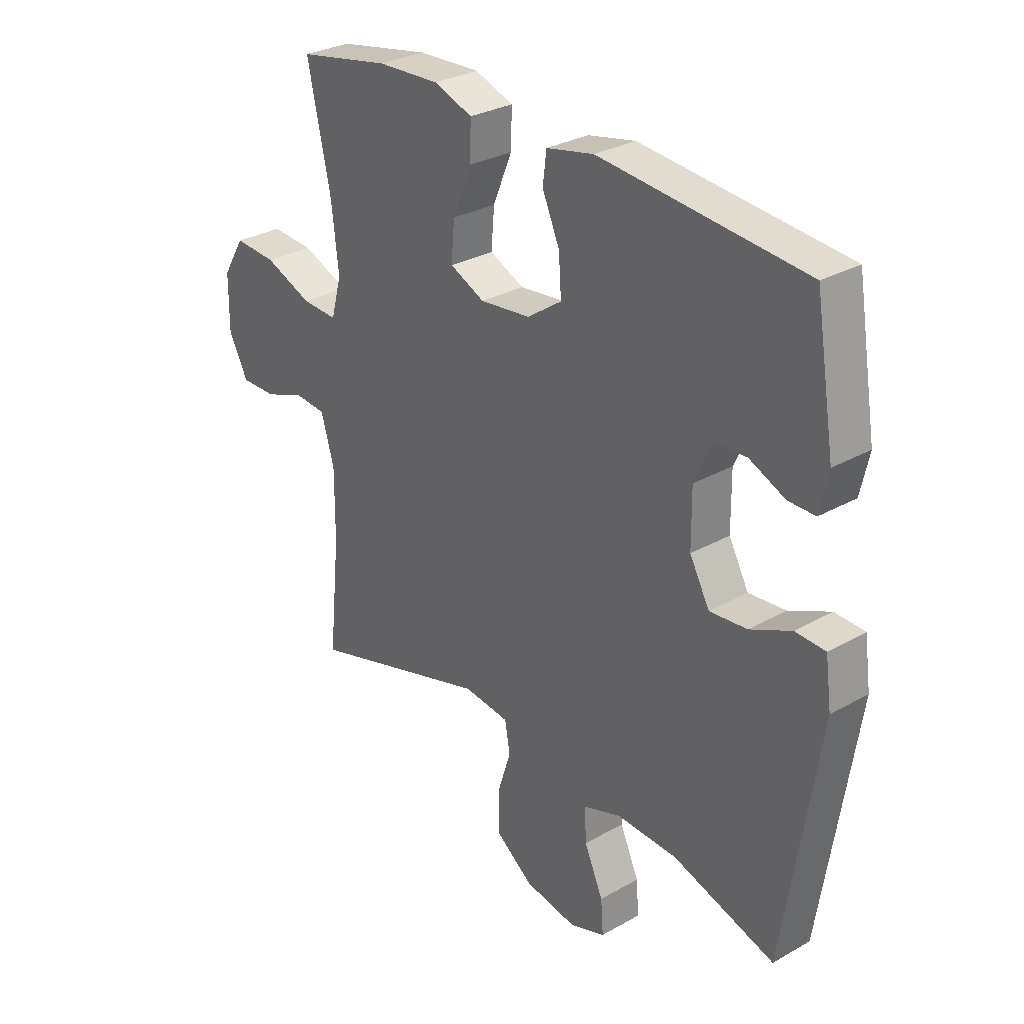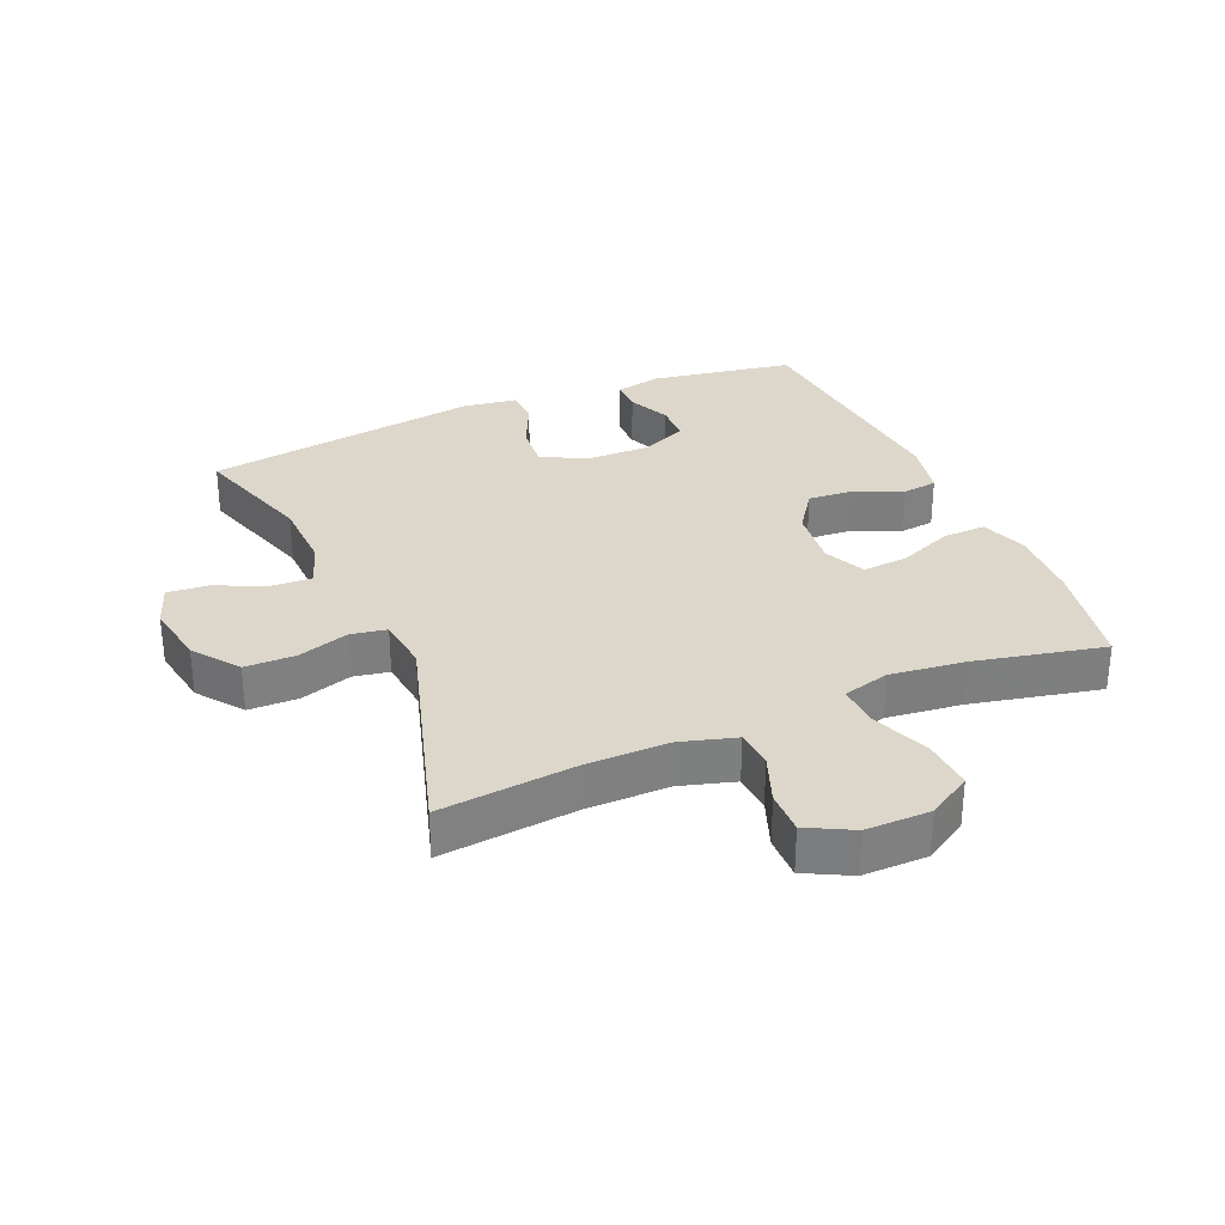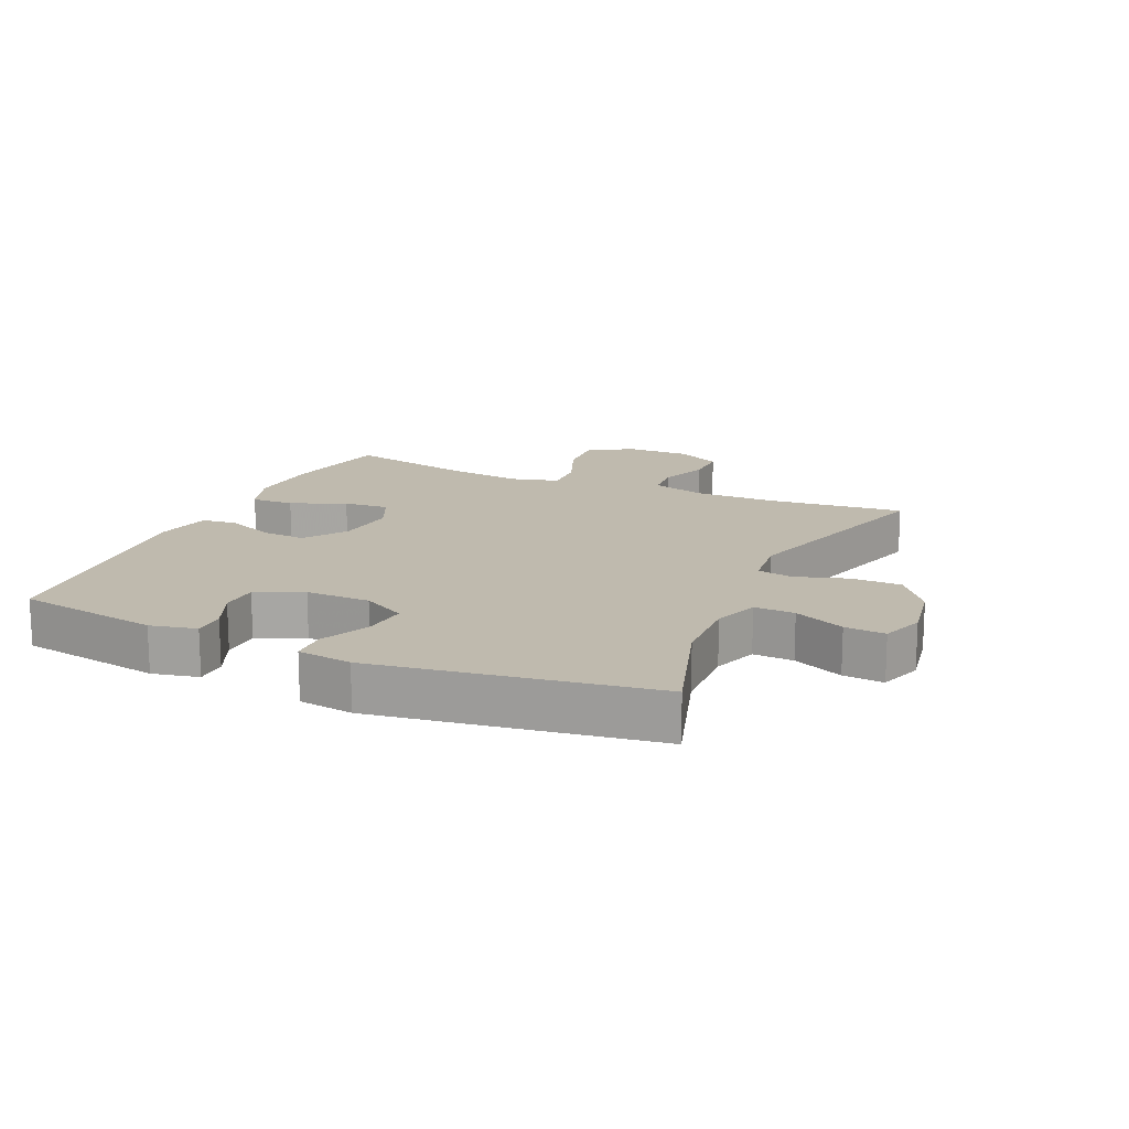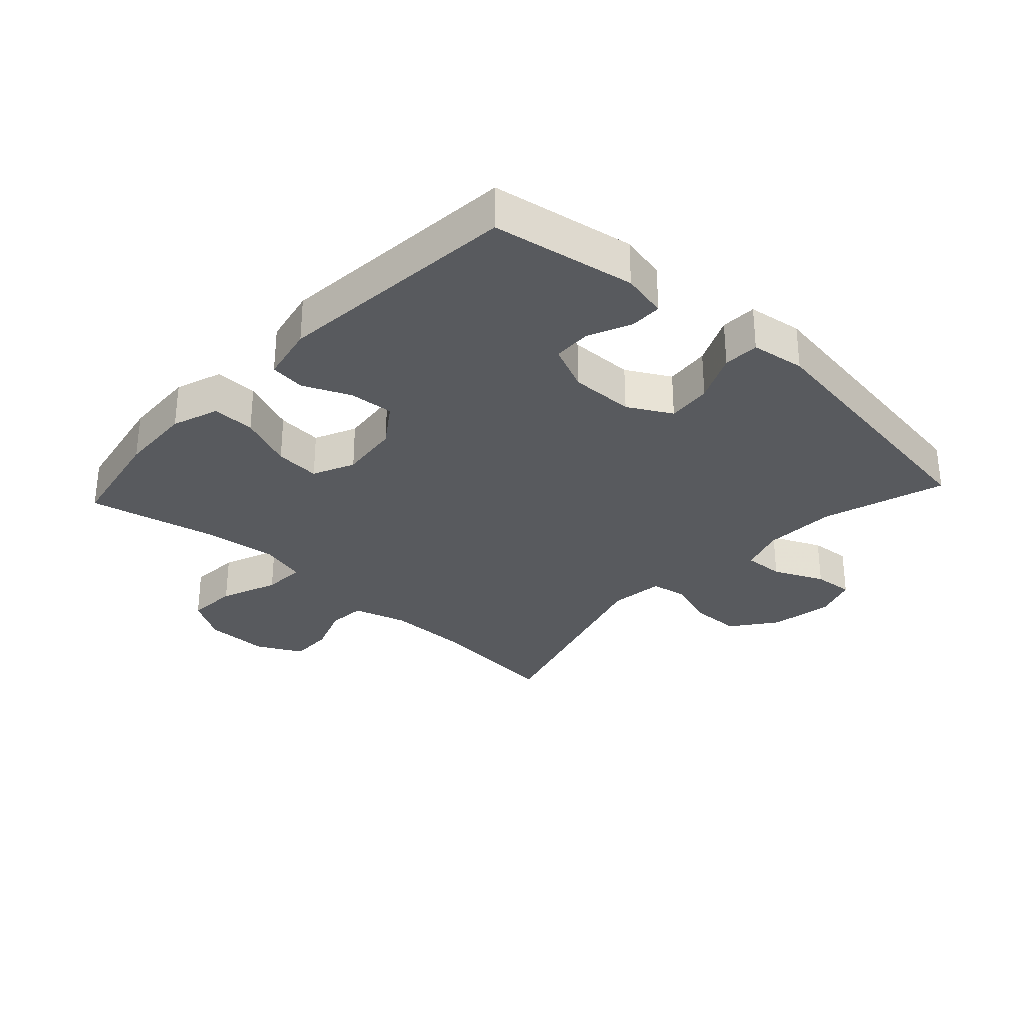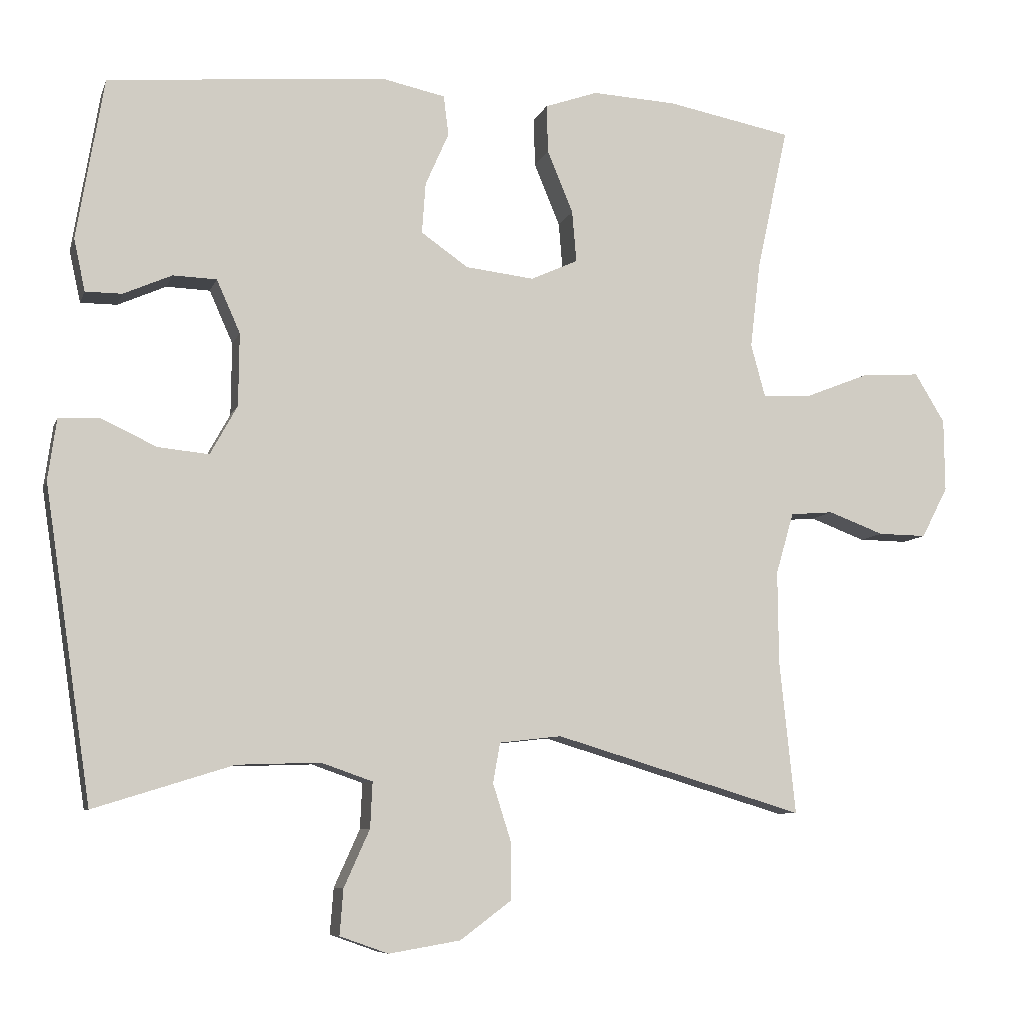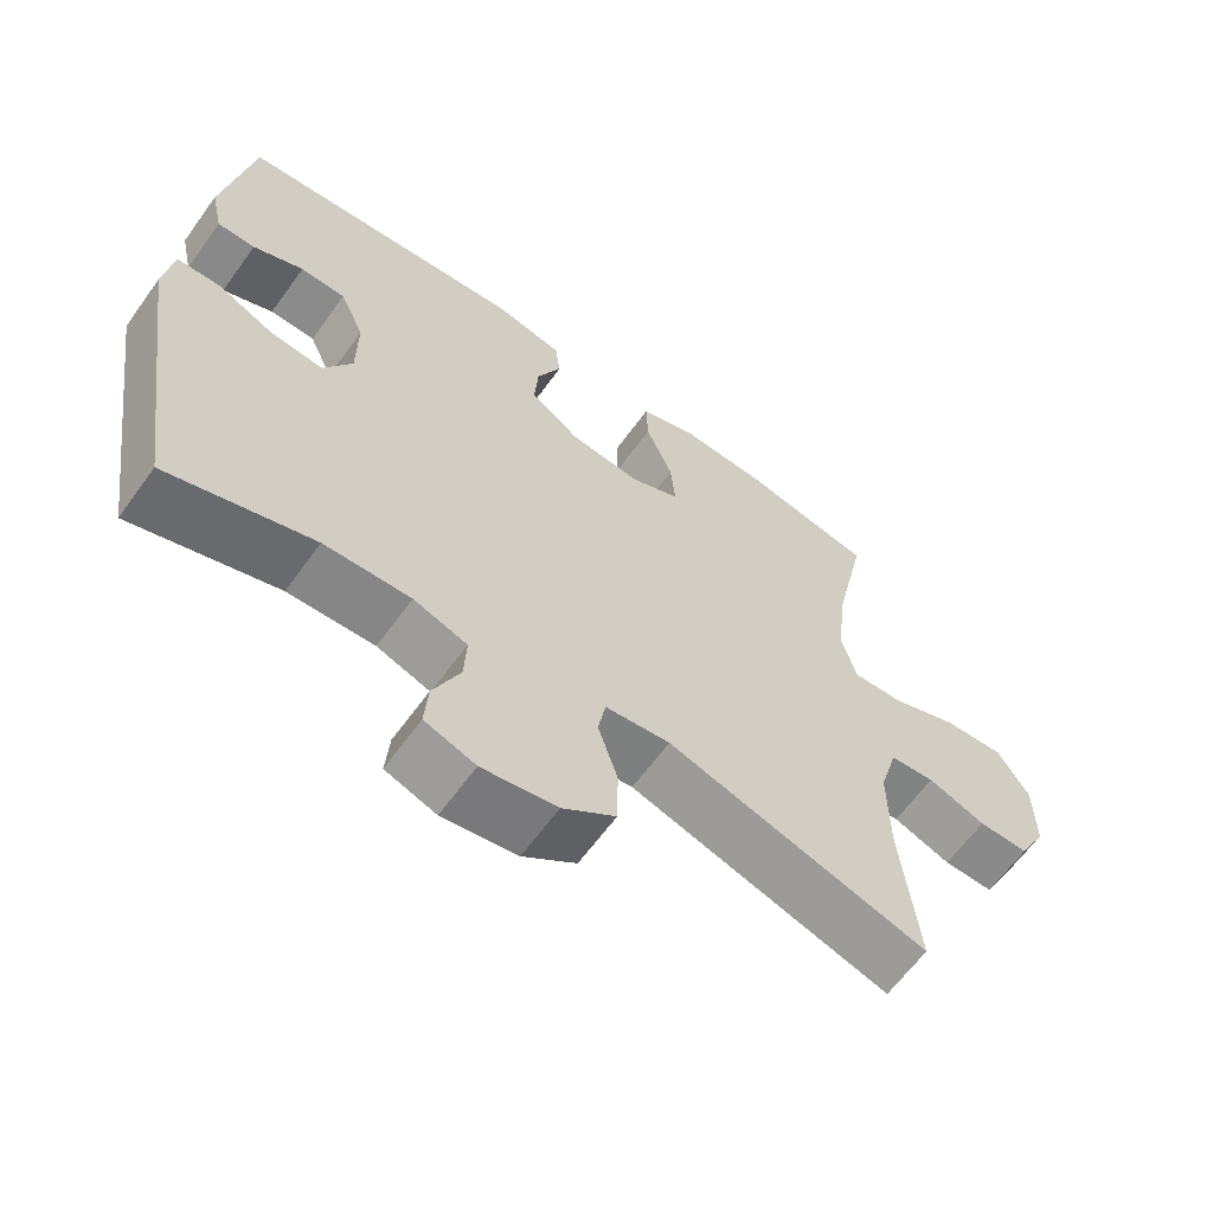
<metadata>
{"format":"obj","ext":"obj","renderer":"f3d","projection":"perspective","resolution":1024,"background":"white","views":[{"elev":29.8,"azim":50.3,"up":"+Z"},{"elev":30.8,"azim":-113.2,"up":"+Y"},{"elev":15.8,"azim":114.0,"up":"+Y"},{"elev":-30.6,"azim":47.3,"up":"+Y"},{"elev":-8.0,"azim":165.0,"up":"+Z"},{"elev":-63.1,"azim":144.2,"up":"+Z"}]}
</metadata>
<code>
v 0.5 0.07 0.5
v 0.538 0.07 0.273
v 0.522 0.07 0.2
v 0.471 0.07 0.2
v 0.403 0.07 0.23
v 0.342 0.07 0.228
v 0.309 0.07 0.154
v 0.31 0.07 0.052
v 0.348 0.07 -0.017
v 0.419 0.07 -0.01
v 0.497 0.07 0.026
v 0.554 0.07 0.024
v 0.566 0.07 -0.062
v 0.5 0.07 -0.5
v 0.305 0.07 -0.439
v 0.189 0.07 -0.435
v 0.117 0.07 -0.46
v 0.12 0.07 -0.524
v 0.156 0.07 -0.604
v 0.161 0.07 -0.668
v 0.093 0.07 -0.692
v -0.007 0.07 -0.675
v -0.078 0.07 -0.622
v -0.079 0.07 -0.543
v -0.053 0.07 -0.461
v -0.063 0.07 -0.405
v -0.15 0.07 -0.395
v -0.5 0.07 -0.5
v -0.478 0.07 -0.285
v -0.477 0.07 -0.155
v -0.502 0.07 -0.069
v -0.562 0.07 -0.064
v -0.64 0.07 -0.093
v -0.708 0.07 -0.094
v -0.745 0.07 -0.023
v -0.744 0.07 0.079
v -0.702 0.07 0.148
v -0.621 0.07 0.143
v -0.53 0.07 0.107
v -0.462 0.07 0.104
v -0.442 0.07 0.178
v -0.456 0.07 0.297
v -0.5 0.07 0.5
v -0.324 0.07 0.534
v -0.206 0.07 0.54
v -0.132 0.07 0.514
v -0.134 0.07 0.446
v -0.17 0.07 0.359
v -0.176 0.07 0.287
v -0.11 0.07 0.257
v -0.014 0.07 0.268
v 0.052 0.07 0.314
v 0.047 0.07 0.385
v 0.014 0.07 0.46
v 0.021 0.07 0.516
v 0.111 0.07 0.535
v 0.5 0 0.5
v 0.538 0 0.273
v 0.522 0 0.2
v 0.471 0 0.2
v 0.403 0 0.23
v 0.342 0 0.228
v 0.309 0 0.154
v 0.31 0 0.052
v 0.348 0 -0.017
v 0.419 0 -0.01
v 0.497 0 0.026
v 0.554 0 0.024
v 0.566 0 -0.062
v 0.5 0 -0.5
v 0.305 0 -0.439
v 0.189 0 -0.435
v 0.117 0 -0.46
v 0.12 0 -0.524
v 0.156 0 -0.604
v 0.161 0 -0.668
v 0.093 0 -0.692
v -0.007 0 -0.675
v -0.078 0 -0.622
v -0.079 0 -0.543
v -0.053 0 -0.461
v -0.063 0 -0.405
v -0.15 0 -0.395
v -0.5 0 -0.5
v -0.478 0 -0.285
v -0.477 0 -0.155
v -0.502 0 -0.069
v -0.562 0 -0.064
v -0.64 0 -0.093
v -0.708 0 -0.094
v -0.745 0 -0.023
v -0.744 0 0.079
v -0.702 0 0.148
v -0.621 0 0.143
v -0.53 0 0.107
v -0.462 0 0.104
v -0.442 0 0.178
v -0.456 0 0.297
v -0.5 0 0.5
v -0.324 0 0.534
v -0.206 0 0.54
v -0.132 0 0.514
v -0.134 0 0.446
v -0.17 0 0.359
v -0.176 0 0.287
v -0.11 0 0.257
v -0.014 0 0.268
v 0.052 0 0.314
v 0.047 0 0.385
v 0.014 0 0.46
v 0.021 0 0.516
v 0.111 0 0.535
f 1 2 3
f 56 1 3
f 55 56 3
f 54 55 3
f 53 54 3
f 46 47 48
f 45 46 48
f 44 45 48
f 43 44 48
f 42 43 48
f 41 42 48 49
f 40 41 49 50
f 37 38 39
f 36 37 39
f 35 36 39
f 34 35 39
f 33 34 39
f 32 33 39
f 31 32 39 40
f 40 50 51
f 31 40 51
f 30 31 51
f 27 28 29
f 30 51 52
f 29 30 52
f 27 29 52
f 26 27 52
f 23 24 25
f 22 23 25
f 21 22 25
f 20 21 25
f 19 20 25
f 18 19 25
f 13 14 15
f 12 13 15
f 11 12 15
f 10 11 15
f 9 10 15 16
f 8 9 16 17
f 3 4 5
f 53 3 5
f 52 53 5 6
f 25 26 52
f 18 25 52
f 17 18 52
f 7 8 17 52
f 6 7 52
f 59 58 57
f 59 57 112
f 59 112 111
f 59 111 110
f 59 110 109
f 104 103 102
f 104 102 101
f 104 101 100
f 104 100 99
f 104 99 98
f 105 104 98 97
f 106 105 97 96
f 95 94 93
f 95 93 92
f 95 92 91
f 95 91 90
f 95 90 89
f 95 89 88
f 96 95 88 87
f 107 106 96
f 107 96 87
f 107 87 86
f 85 84 83
f 108 107 86
f 108 86 85
f 108 85 83
f 108 83 82
f 81 80 79
f 81 79 78
f 81 78 77
f 81 77 76
f 81 76 75
f 81 75 74
f 71 70 69
f 71 69 68
f 71 68 67
f 71 67 66
f 72 71 66 65
f 73 72 65 64
f 61 60 59
f 61 59 109
f 62 61 109 108
f 108 82 81
f 108 81 74
f 108 74 73
f 108 73 64 63
f 108 63 62
f 1 57 58 2
f 2 58 59 3
f 3 59 60 4
f 4 60 61 5
f 5 61 62 6
f 6 62 63 7
f 7 63 64 8
f 8 64 65 9
f 9 65 66 10
f 10 66 67 11
f 11 67 68 12
f 12 68 69 13
f 13 69 70 14
f 14 70 71 15
f 15 71 72 16
f 16 72 73 17
f 17 73 74 18
f 18 74 75 19
f 19 75 76 20
f 20 76 77 21
f 21 77 78 22
f 22 78 79 23
f 23 79 80 24
f 24 80 81 25
f 25 81 82 26
f 26 82 83 27
f 27 83 84 28
f 28 84 85 29
f 29 85 86 30
f 30 86 87 31
f 31 87 88 32
f 32 88 89 33
f 33 89 90 34
f 34 90 91 35
f 35 91 92 36
f 36 92 93 37
f 37 93 94 38
f 38 94 95 39
f 39 95 96 40
f 40 96 97 41
f 41 97 98 42
f 42 98 99 43
f 43 99 100 44
f 44 100 101 45
f 45 101 102 46
f 46 102 103 47
f 47 103 104 48
f 48 104 105 49
f 49 105 106 50
f 50 106 107 51
f 51 107 108 52
f 52 108 109 53
f 53 109 110 54
f 54 110 111 55
f 55 111 112 56
f 56 112 57 1

</code>
